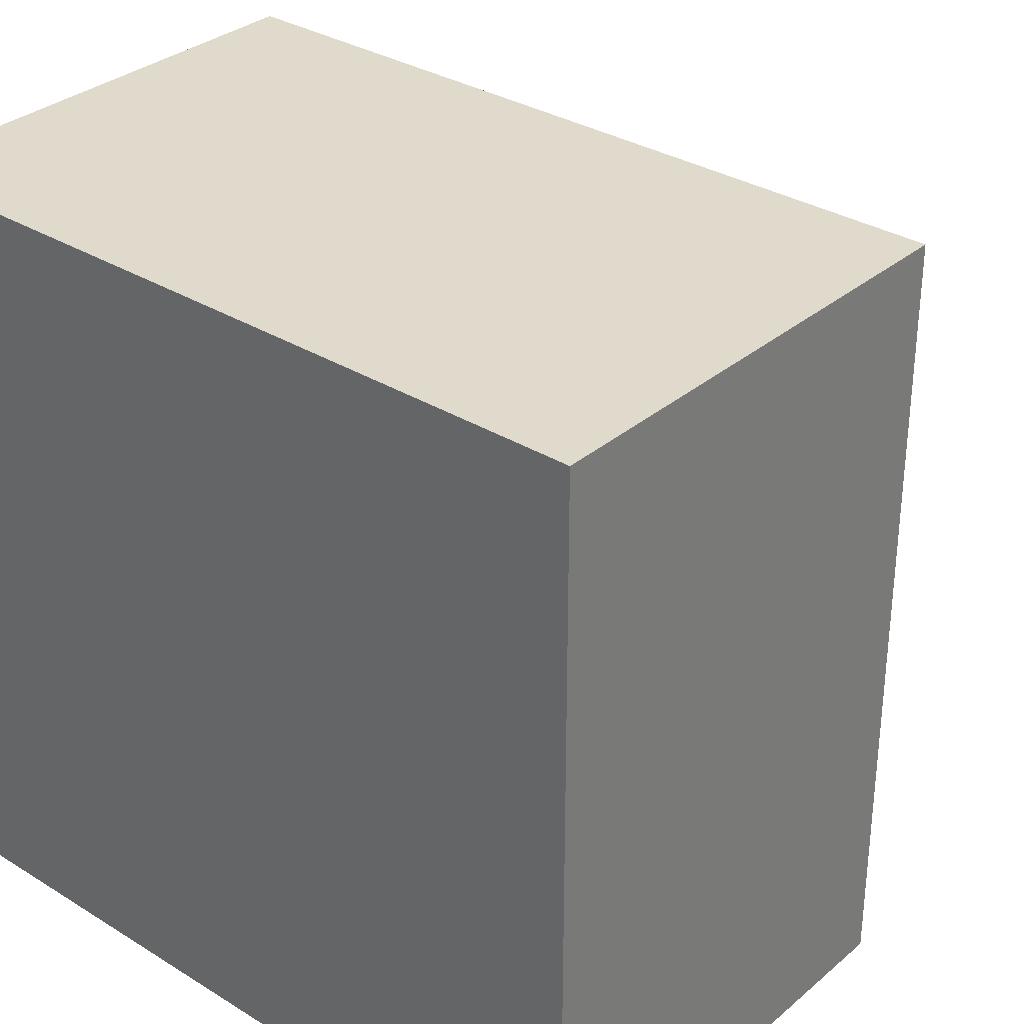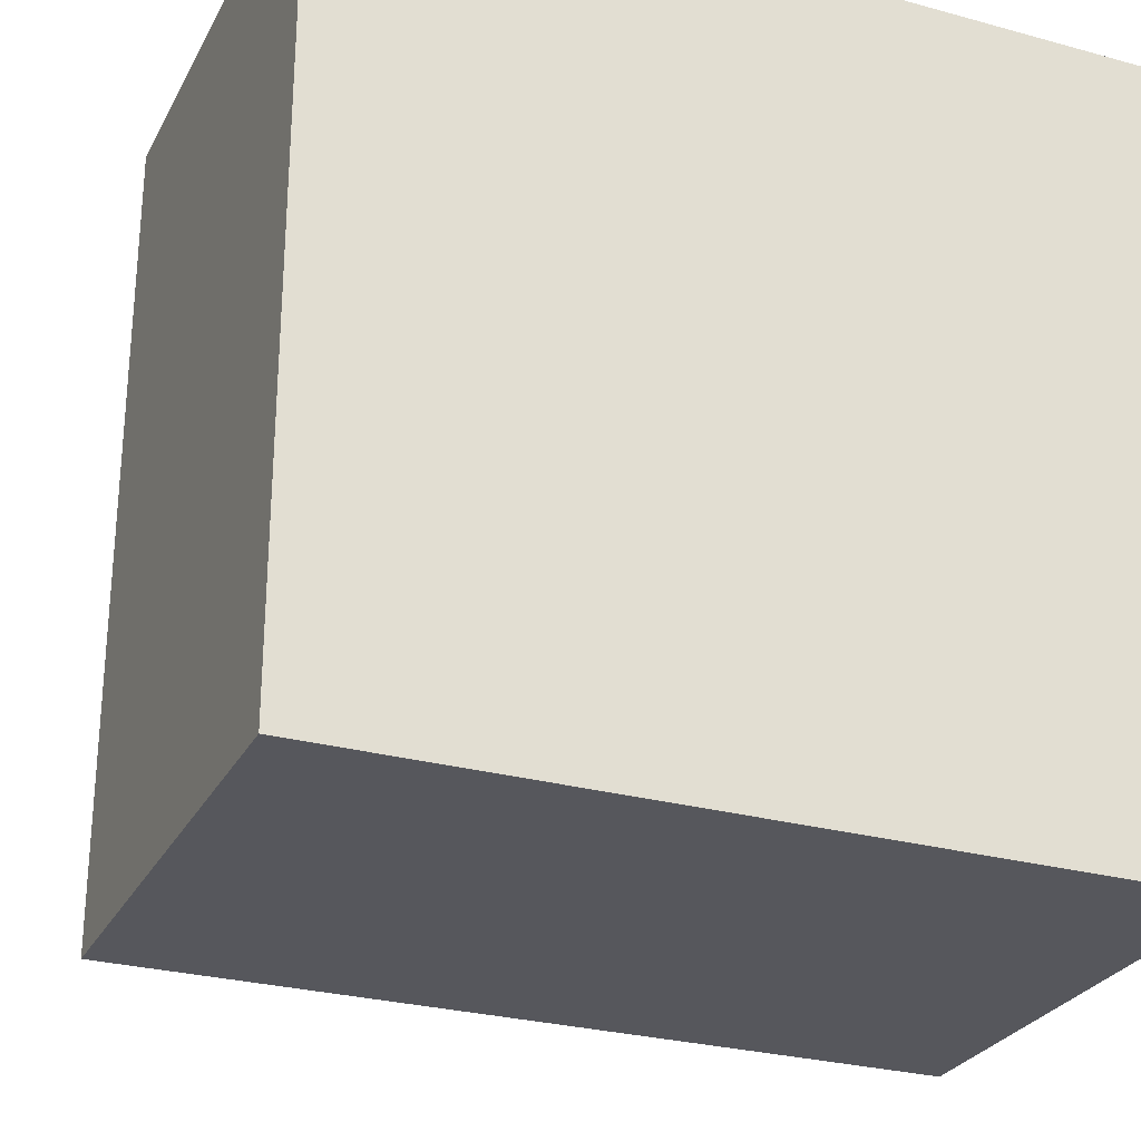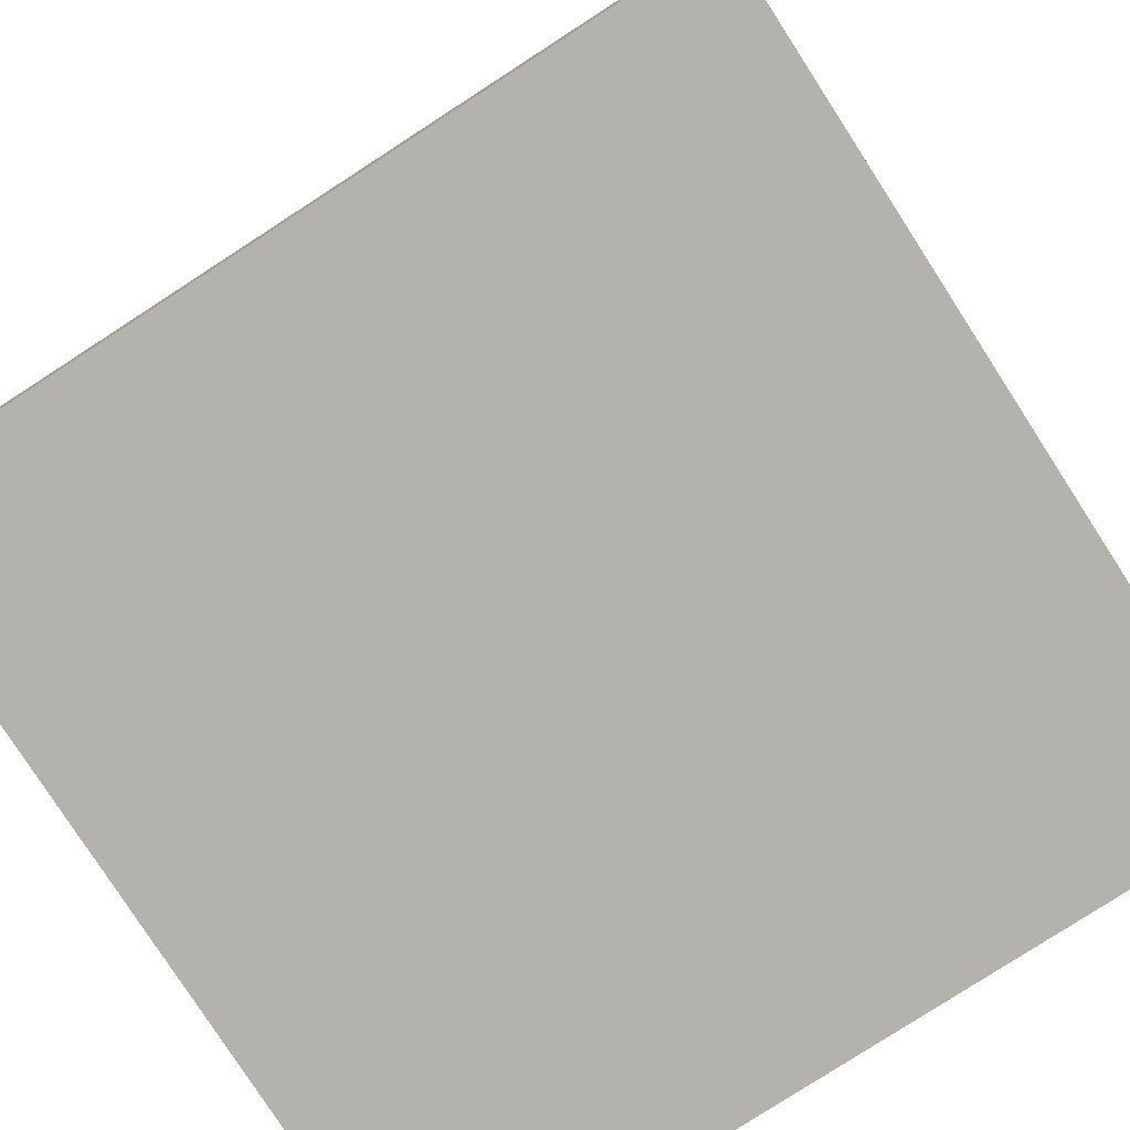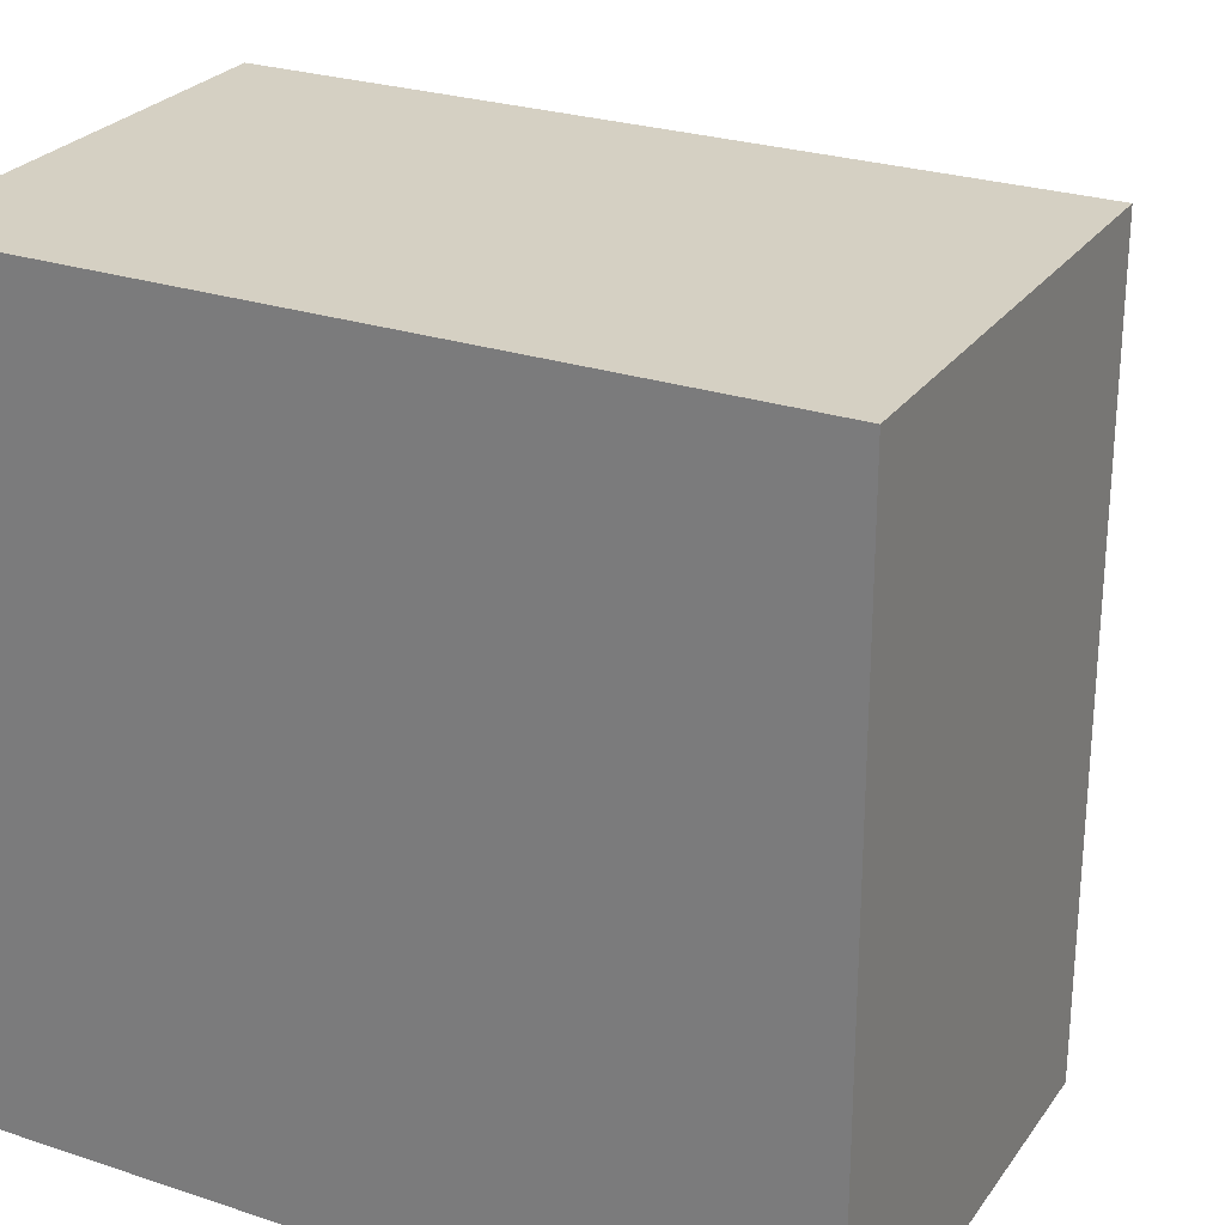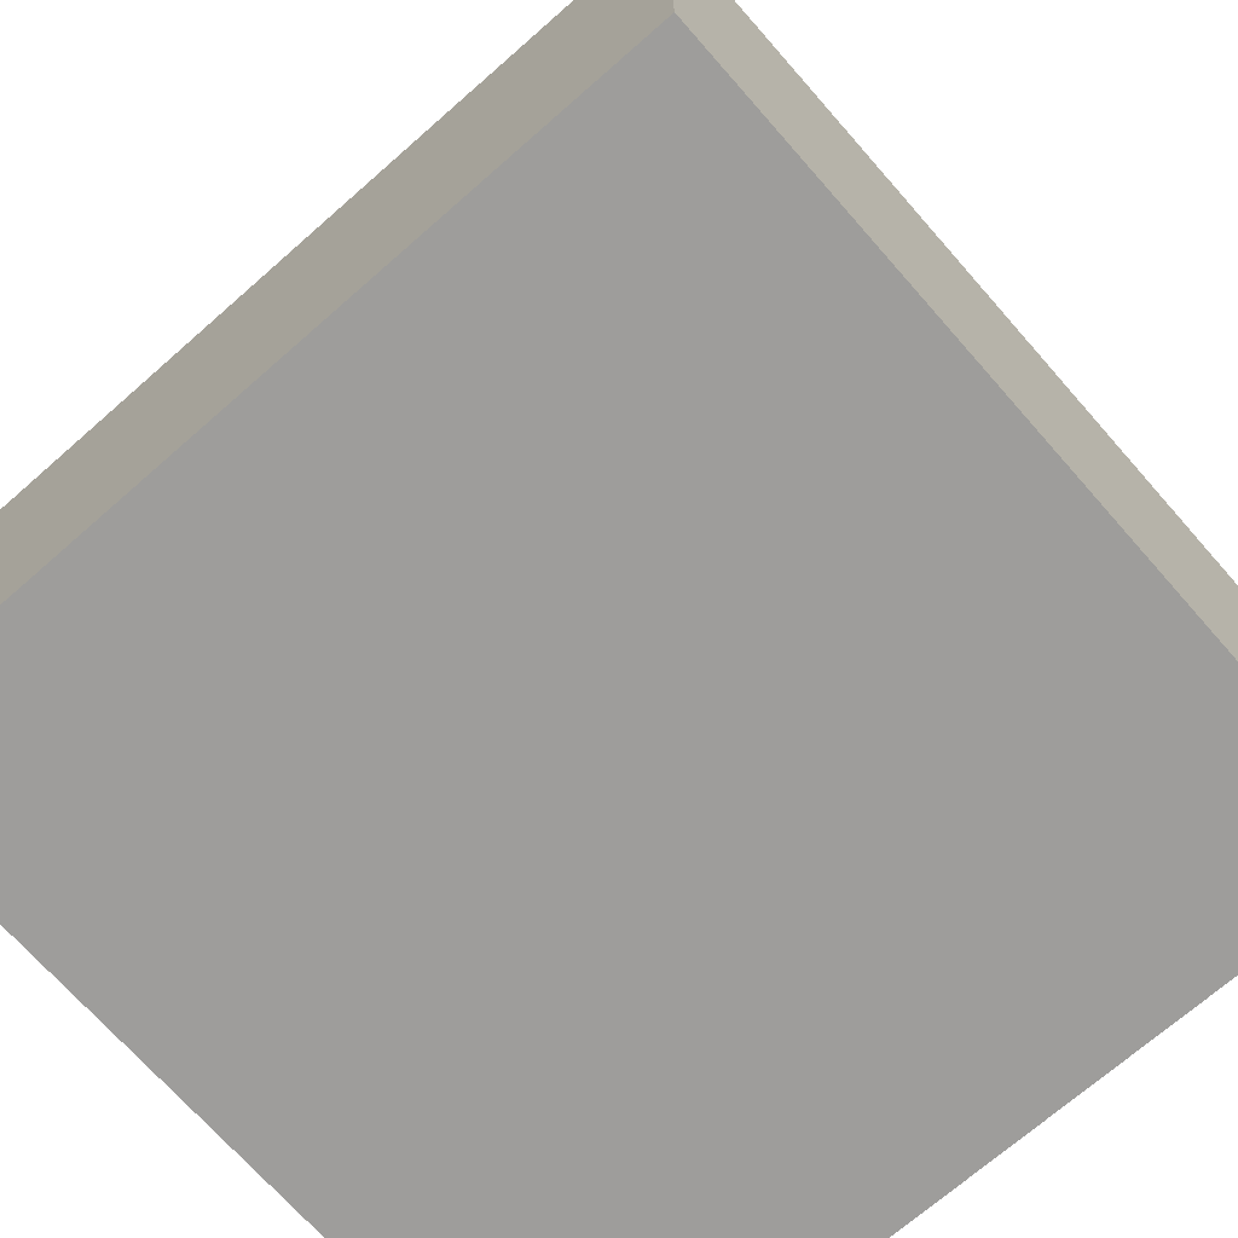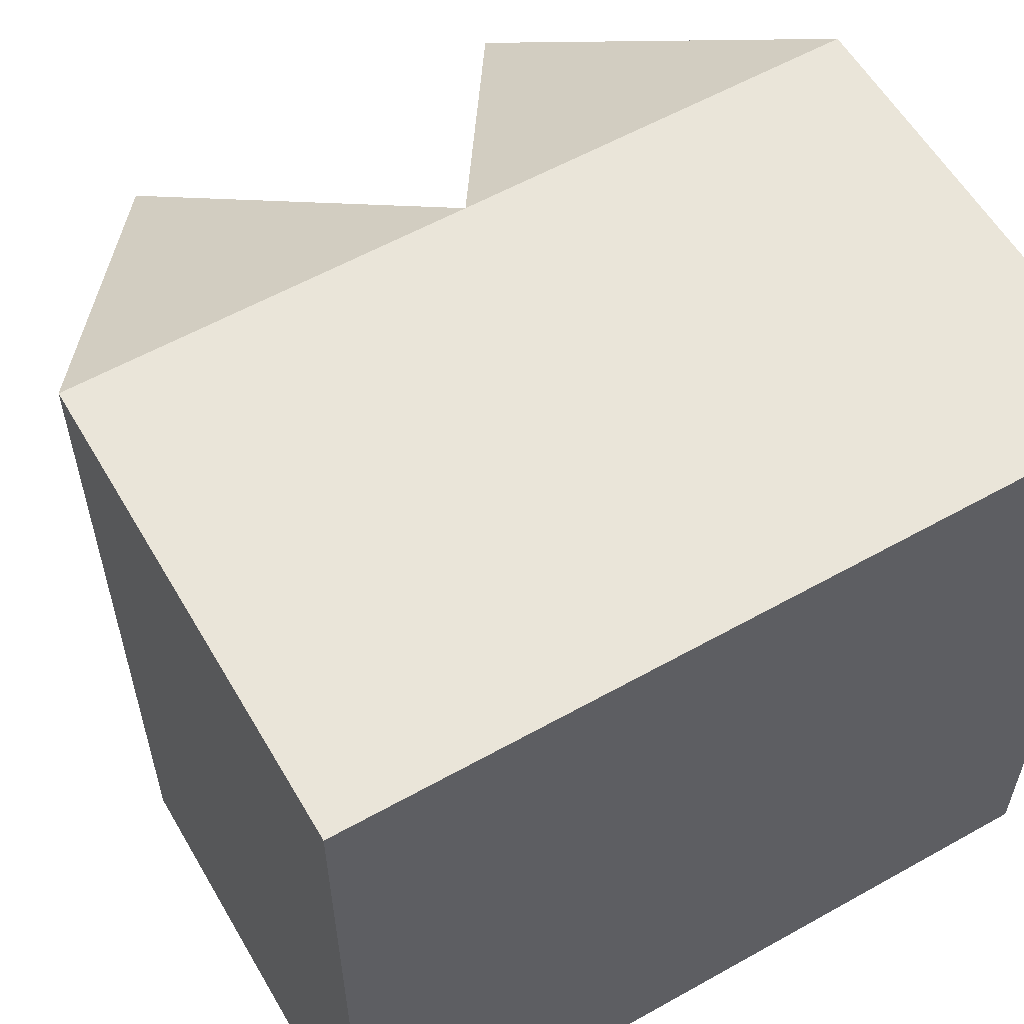
<metadata>
{"format":"obj","ext":"obj","renderer":"f3d","projection":"perspective","resolution":1024,"background":"white","views":[{"elev":32.5,"azim":40.6,"up":"+Z"},{"elev":-27.6,"azim":-22.8,"up":"+Z"},{"elev":-79.5,"azim":-147.1,"up":"+Y"},{"elev":26.3,"azim":27.5,"up":"+Z"},{"elev":-70.6,"azim":131.3,"up":"+Y"},{"elev":58.2,"azim":-30.1,"up":"+Z"}]}
</metadata>
<code>
o Cube
v 1 -1 -1
v 1 -1 1
v -1 -1 1
v -1 -1 -1
v 1 0.2078 -1
v 1 0.2078 1
v -1 0.2078 1
v -1 0.2078 -1
v 1 0.2078 1e-06
v 0 0.2078 -1
v -1e-06 0.2078 1
v -1 0.2078 -0
v -0 0.2078 0
v -0.5 1 0.5
v 0.5 1 0.5
v 0.5 1 -0.5
v -0.5 1 -0.5
f 2 3 4
f 9 13 15
f 9 6 2
f 7 3 11
f 8 4 12
f 8 10 4
f 5 10 16
f 10 8 17
f 13 12 14
f 12 7 14
f 7 11 14
f 11 13 14
f 13 11 15
f 11 6 15
f 6 9 15
f 10 13 16
f 13 9 16
f 9 5 16
f 8 12 17
f 12 13 17
f 13 10 17
f 1 2 4
f 5 9 1
f 6 11 2
f 7 12 3
f 9 2 1
f 11 3 2
f 10 5 1
f 12 4 3
f 10 1 4

</code>
